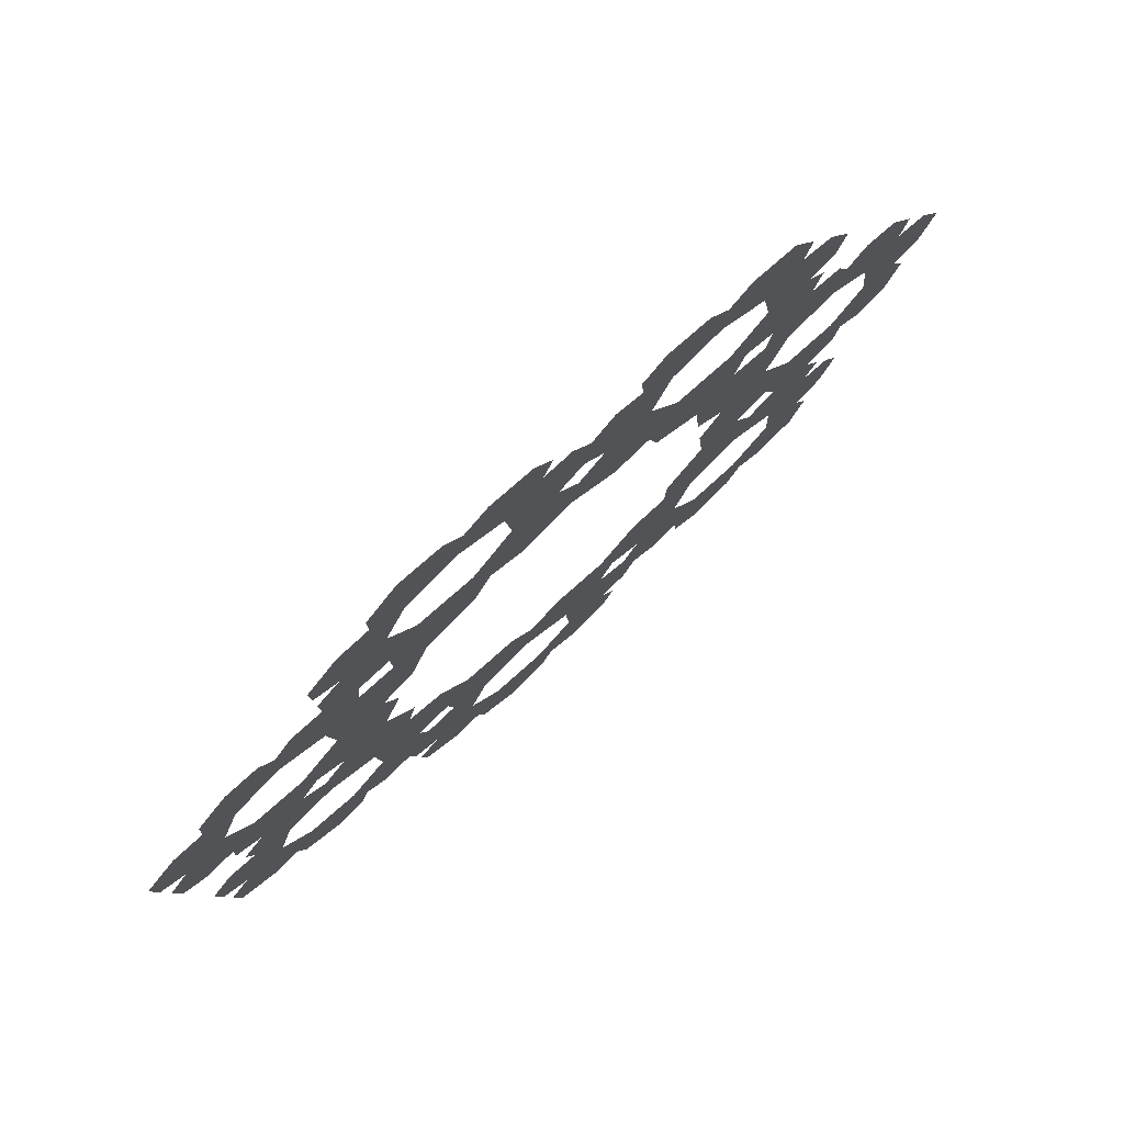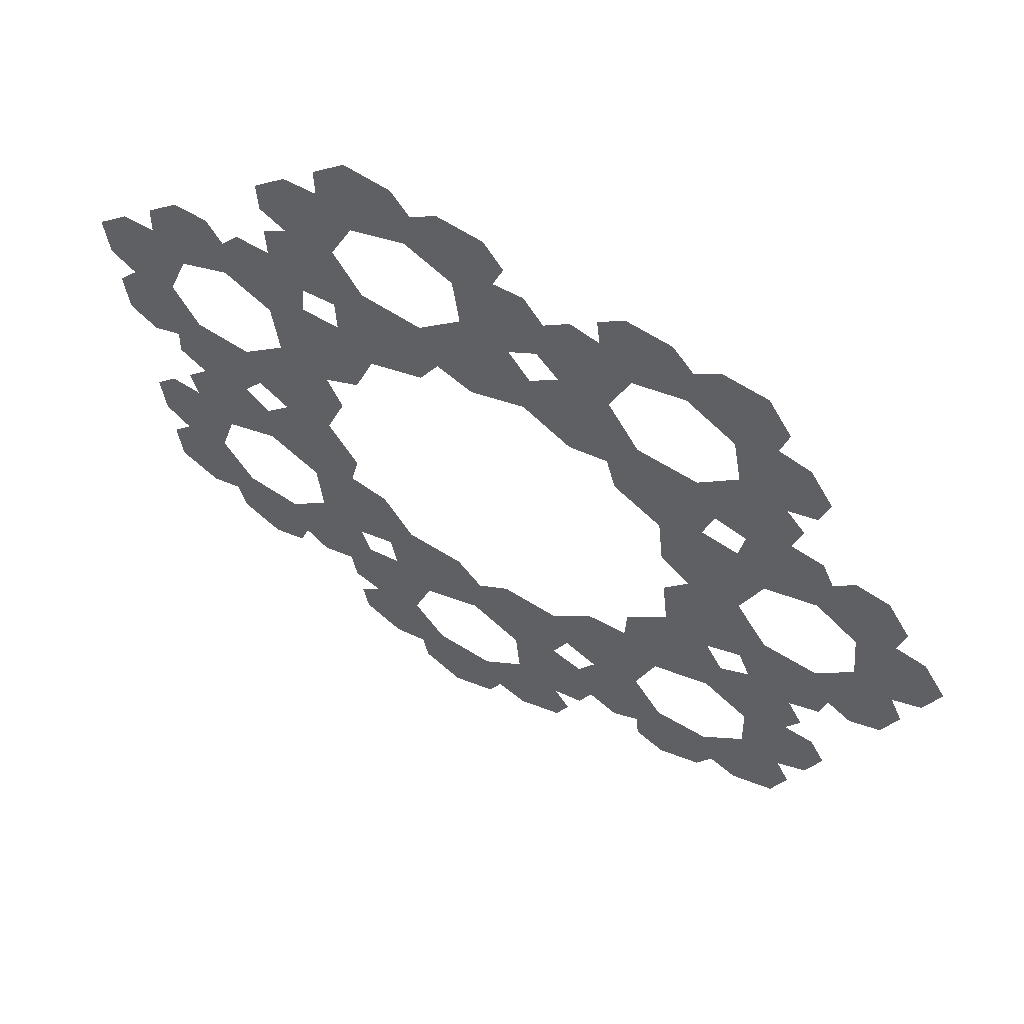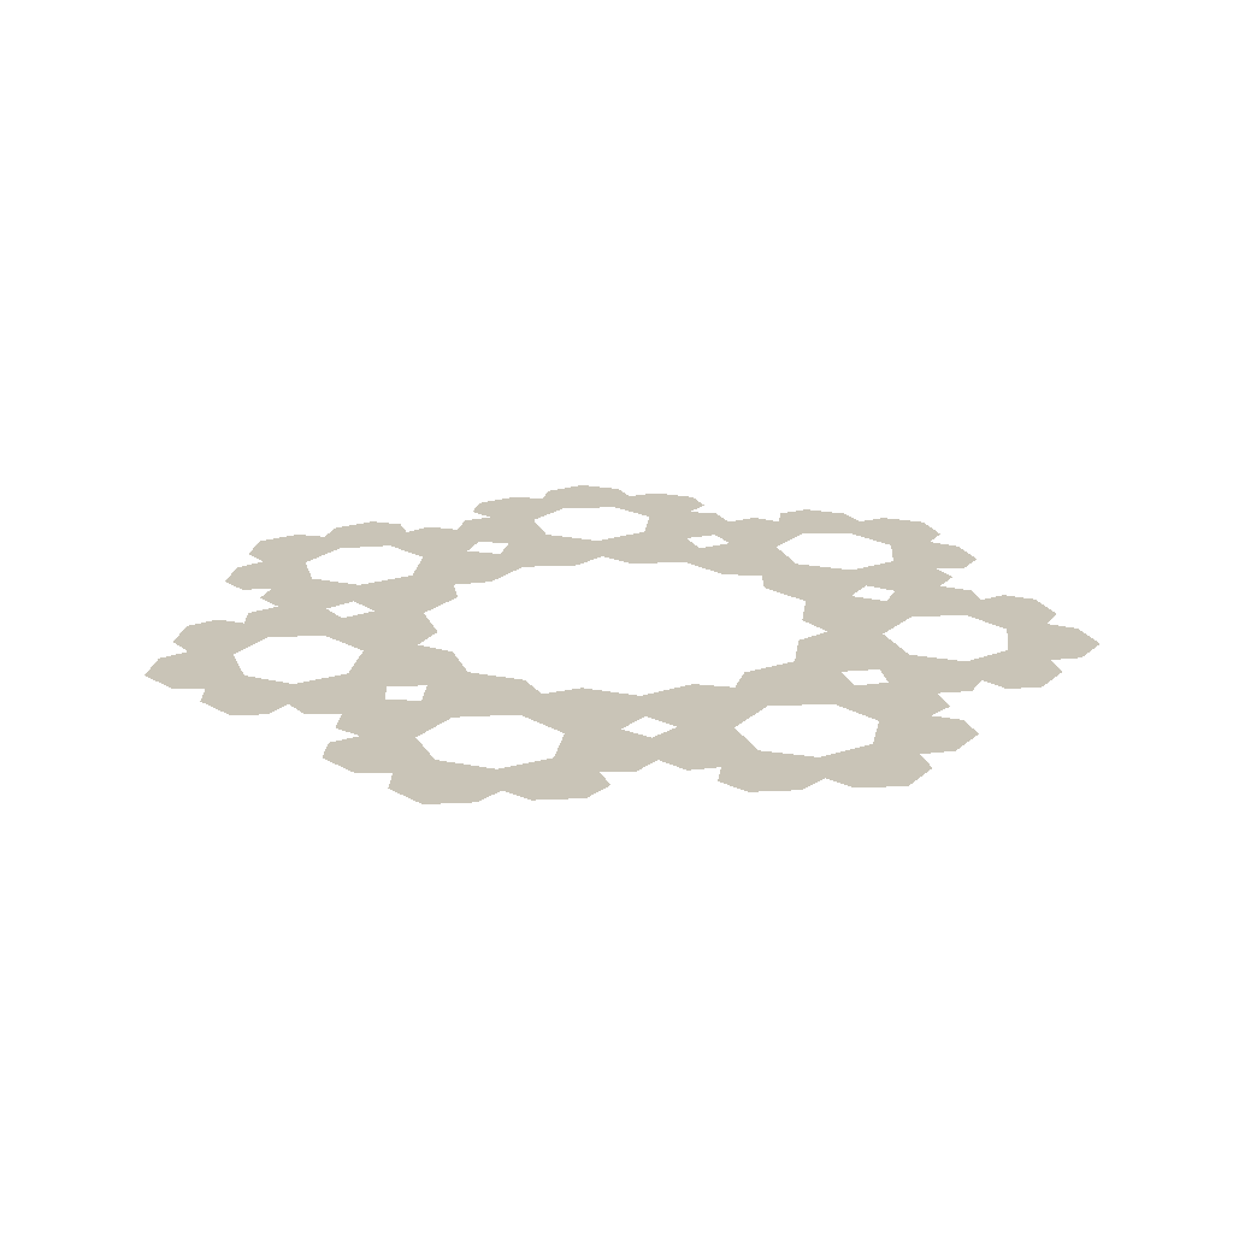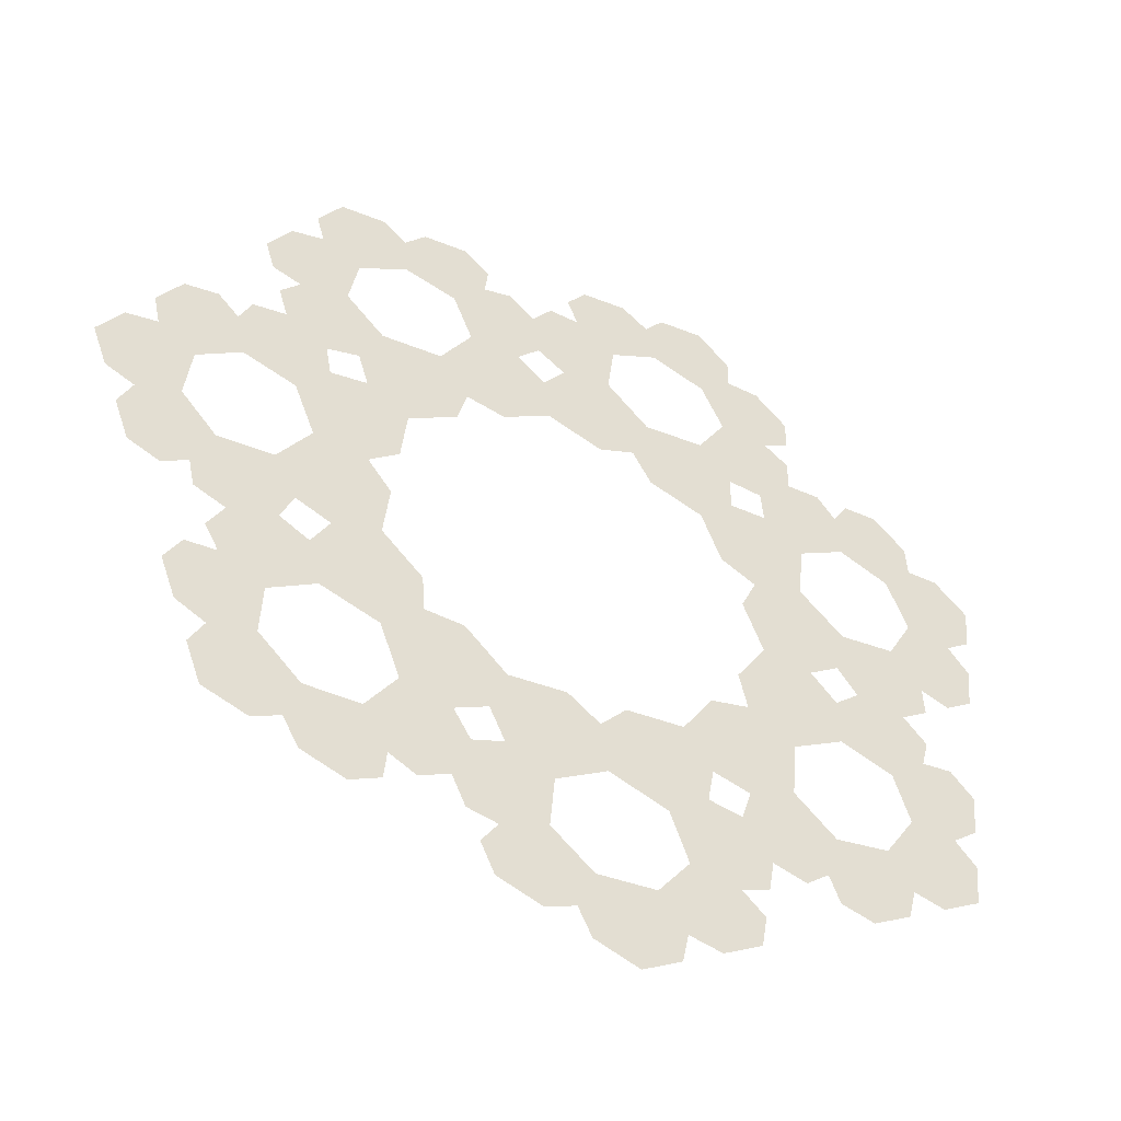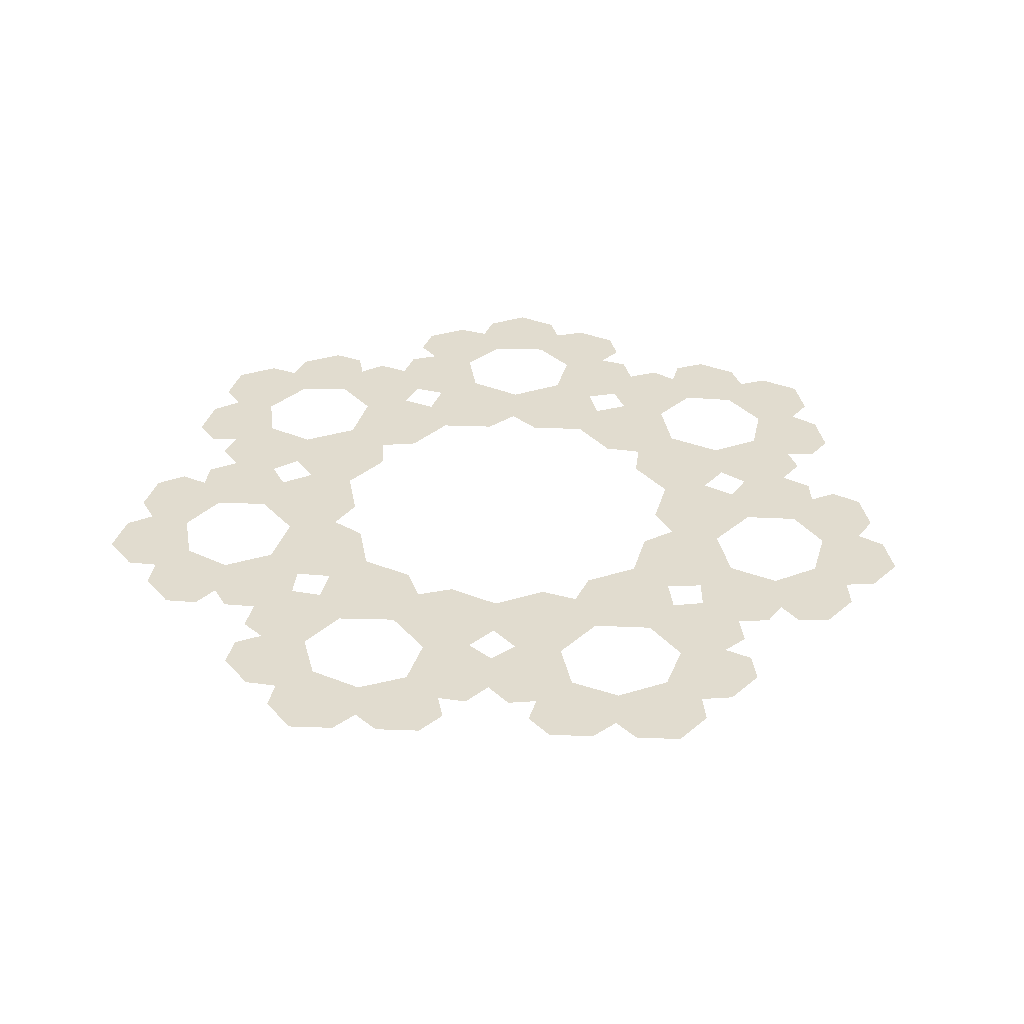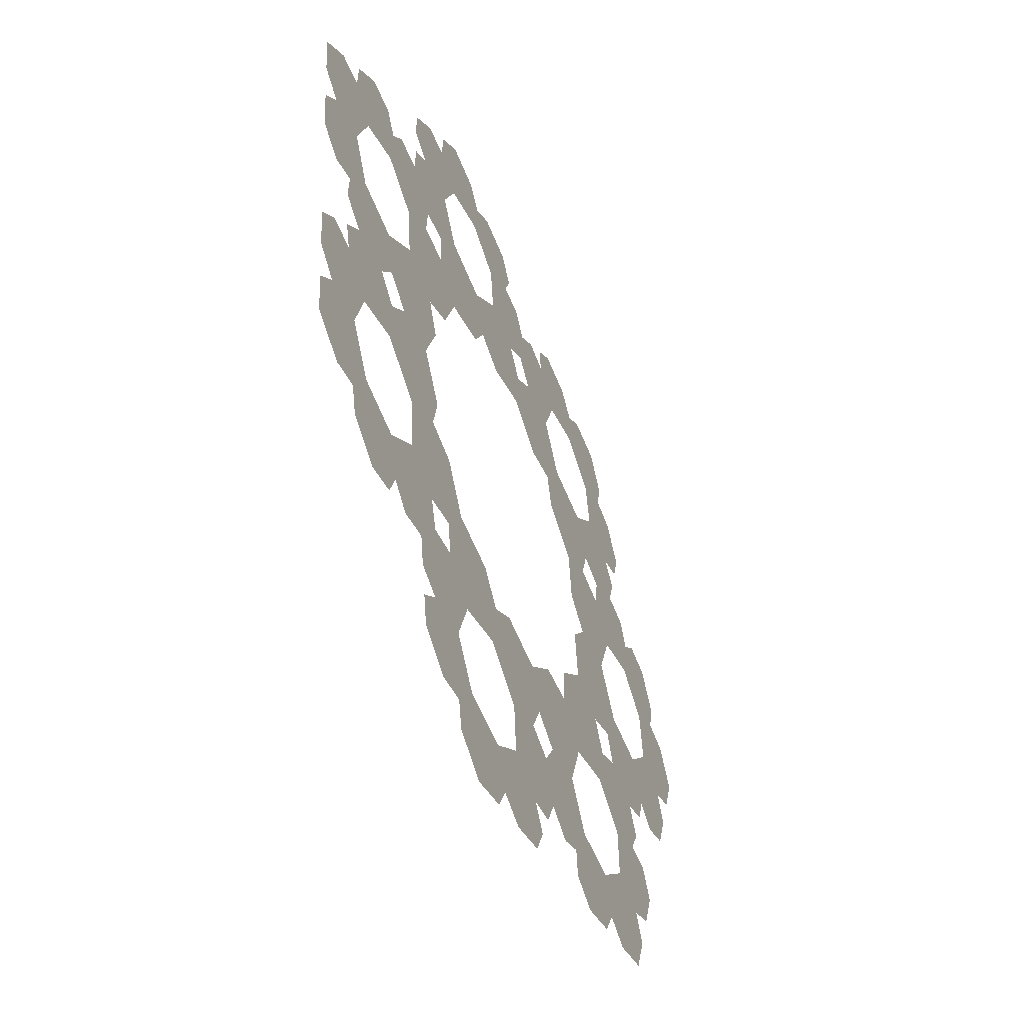
<metadata>
{"format":"obj","ext":"obj","renderer":"f3d","projection":"perspective","resolution":1024,"background":"white","views":[{"elev":78.5,"azim":137.5,"up":"+Z"},{"elev":61.1,"azim":-150.4,"up":"+Z"},{"elev":19.9,"azim":39.0,"up":"+Y"},{"elev":-50.2,"azim":-28.0,"up":"+Z"},{"elev":34.2,"azim":-158.6,"up":"+Y"},{"elev":-53.1,"azim":112.3,"up":"+Z"}]}
</metadata>
<code>
o iter3_iter3.003
v 2.993 0 -12.87
v 1.87 0 -13.59
v 1.705 0 -12.27
v 0.6043 0 -13.16
v 0.213 0 -12.33
v 0.6964 0 -11.09
v 2.391 0 -10.88
v 3.166 0 -11.96
v -0.6618 0 -12.74
v -1.928 0 -12.31
v -0.911 0 -11.51
v -2.327 0 -11.4
v -1.856 0 -10.65
v -0.5149 0 -10.06
v -2.725 0 -10.49
v -3.124 0 -9.585
v -1.858 0 -9.32
v -2.655 0 -8.191
v -1.742 0 -7.81
v -0.3853 0 -8.442
v -2.187 0 -6.797
v -1.718 0 -5.402
v -0.5804 0 -6.71
v -0.03589 0 -5.192
v 0.904 0 -5.876
v 1.102 0 -7.455
v 1.646 0 -4.981
v 3.328 0 -4.771
v 2.548 0 -6.319
v 4.126 0 -6.006
v 3.946 0 -7.098
v 2.786 0 -8.045
v 4.925 0 -7.242
v 5.723 0 -8.478
v 4.43 0 -8.533
v 5.561 0 -9.458
v 4.757 0 -9.826
v 3.311 0 -9.584
v 5.399 0 -10.44
v 5.237 0 -11.42
v 4.054 0 -10.89
v 4.115 0 -12.14
v -8.258 0 -10.19
v -9.524 0 -9.762
v -8.594 0 -8.809
v -9.981 0 -8.507
v -9.573 0 -7.682
v -8.301 0 -7.286
v -7.079 0 -8.478
v -7.443 0 -9.76
v -10.44 0 -7.252
v -10.89 0 -5.997
v -9.634 0 -6.293
v -10.43 0 -5.118
v -9.55 0 -5.018
v -8.252 0 -5.697
v -9.968 0 -4.239
v -9.505 0 -3.36
v -8.508 0 -4.185
v -8.122 0 -2.857
v -7.256 0 -3.333
v -6.904 0 -4.788
v -6.74 0 -2.354
v -5.358 0 -1.851
v -5.672 0 -3.556
v -4.145 0 -3.035
v -4.094 0 -4.196
v -5.205 0 -5.335
v -2.931 0 -4.219
v -3.415 0 -5.758
v -3.153 0 -7.336
v -4.617 0 -7.02
v -3.973 0 -8.609
v -3.991 0 -10.07
v -4.781 0 -9.671
v -5.492 0 -8.39
v -4.859 0 -10.55
v -5.726 0 -11.04
v -6.053 0 -9.786
v -6.992 0 -10.61
v -13.18 0 0.279
v -13.63 0 1.534
v -12.31 0 1.402
v -12.94 0 2.674
v -12.04 0 2.87
v -10.93 0 2.122
v -11.1 0 0.4228
v -12.33 0 -0.09142
v -12.24 0 3.813
v -11.54 0 4.953
v -10.99 0 3.784
v -10.57 0 5.139
v -9.94 0 4.513
v -9.662 0 3.074
v -9.591 0 5.325
v -8.616 0 5.511
v -8.639 0 4.218
v -7.361 0 4.744
v -7.193 0 3.769
v -8.111 0 2.587
v -6.106 0 3.977
v -4.851 0 3.209
v -6.379 0 2.392
v -5.02 0 1.523
v -5.896 0 0.7586
v -7.479 0 0.9175
v -5.189 0 -0.1643
v -6.694 0 -0.7459
v -7.764 0 -1.935
v -8.43 0 -0.5933
v -9.271 0 -2.087
v -10.42 0 -2.984
v -10.6 0 -2.118
v -10.05 0 -0.7628
v -11.34 0 -2.607
v -12.26 0 -2.231
v -11.49 0 -1.195
v -12.72 0 -0.9761
v -8.061 0 10.65
v -7.364 0 11.79
v -6.642 0 10.67
v -6.039 0 11.96
v -5.325 0 11.38
v -5.222 0 10.05
v -6.657 0 9.121
v -7.825 0 9.761
v -4.714 0 12.12
v -3.389 0 12.29
v -3.957 0 11.13
v -2.635 0 11.64
v -2.733 0 10.76
v -3.685 0 9.646
v -1.881 0 10.99
v -1.127 0 10.35
v -2.153 0 9.559
v -0.944 0 8.887
v -1.601 0 8.148
v -3.098 0 8.13
v -0.7614 0 7.428
v -0.5787 0 5.968
v -2.171 0 6.653
v -2.003 0 5.048
v -3.146 0 5.257
v -4.009 0 6.594
v -3.427 0 4.129
v -4.82 0 4.943
v -6.417 0 5.039
v -5.783 0 6.396
v -7.475 0 6.122
v -8.895 0 6.465
v -8.331 0 7.146
v -6.924 0 7.554
v -9.174 0 7.419
v -9.454 0 8.372
v -8.16 0 8.412
v -8.757 0 9.512
v 3.238 0 13.12
v 4.563 0 13.28
v 4.139 0 12.02
v 5.519 0 12.35
v 5.51 0 11.43
v 4.536 0 10.52
v 2.917 0 11.07
v 2.689 0 12.38
v 6.475 0 11.42
v 7.431 0 10.48
v 6.168 0 10.2
v 7.395 0 9.492
v 6.645 0 9.02
v 5.181 0 9.069
v 7.36 0 8.499
v 7.324 0 7.506
v 6.068 0 7.817
v 6.297 0 6.453
v 5.309 0 6.506
v 4.361 0 7.665
v 5.269 0 5.4
v 4.242 0 4.347
v 3.785 0 6.02
v 2.635 0 4.888
v 2.085 0 5.912
v 2.592 0 7.42
v 1.028 0 5.428
v 0.796 0 7.024
v -0.1247 0 8.333
v 1.331 0 8.684
v 0.06213 0 9.836
v -0.5554 0 11.16
v 0.3288 0 11.14
v 1.526 0 10.3
v 0.01598 0 11.97
v 0.5873 0 12.79
v 1.425 0 11.8
v 1.913 0 12.95
v 12.21 0 5.822
v 13.17 0 4.889
v 11.92 0 4.434
v 13.03 0 3.56
v 12.31 0 2.993
v 10.99 0 3.188
v 10.41 0 4.793
v 11.29 0 5.79
v 12.9 0 2.231
v 12.77 0 0.902
v 11.76 0 1.715
v 11.97 0 0.3108
v 11.13 0 0.6029
v 10.26 0 1.778
v 11.17 0 -0.2804
v 10.37 0 -0.8717
v 9.832 0 0.3041
v 8.909 0 -0.725
v 8.334 0 0.0802
v 8.649 0 1.544
v 7.445 0 -0.5784
v 5.981 0 -0.4318
v 7.003 0 0.9684
v 5.401 0 1.161
v 5.859 0 2.23
v 7.355 0 2.774
v 4.822 0 2.754
v 5.925 0 3.931
v 6.374 0 5.467
v 7.556 0 4.548
v 7.666 0 6.258
v 8.316 0 7.567
v 8.854 0 6.865
v 8.939 0 5.402
v 9.307 0 7.627
v 10.3 0 7.687
v 10.05 0 6.417
v 11.25 0 6.754
v 12.1 0 -5.743
v 11.97 0 -7.072
v 10.83 0 -6.377
v 10.85 0 -7.796
v 9.952 0 -7.583
v 9.283 0 -6.431
v 10.17 0 -4.974
v 11.5 0 -5.044
v 9.725 0 -8.521
v 8.603 0 -9.245
v 8.611 0 -7.951
v 7.643 0 -8.989
v 7.35 0 -8.153
v 7.723 0 -6.736
v 6.683 0 -8.733
v 6.305 0 -7.323
v 5.196 0 -6.291
v 6.537 0 -5.625
v 5.061 0 -4.697
v 4.212 0 -3.324
v 5.333 0 -3.016
v 6.691 0 -3.846
v 5.097 0 -1.878
v 6.705 0 -2.007
v 8.186 0 -1.4
v 8.204 0 -2.898
v 9.61 0 -1.917
v 11.04 0 -1.609
v 10.83 0 -2.468
v 9.734 0 -3.446
v 11.7 0 -2.347
v 12.37 0 -3.085
v 11.22 0 -3.683
v 12.24 0 -4.414
f 1 2 3
f 2 4 3
f 4 5 3
f 5 6 3
f 6 7 3
f 7 8 3
f 8 1 3
f 9 10 11
f 10 12 11
f 12 13 11
f 13 14 11
f 14 6 11
f 6 5 11
f 5 9 11
f 15 16 17
f 16 18 17
f 18 19 17
f 19 20 17
f 20 14 17
f 14 13 17
f 13 15 17
f 21 22 23
f 22 24 23
f 24 25 23
f 25 26 23
f 26 20 23
f 20 19 23
f 19 21 23
f 27 28 29
f 28 30 29
f 30 31 29
f 31 32 29
f 32 26 29
f 26 25 29
f 25 27 29
f 33 34 35
f 34 36 35
f 36 37 35
f 37 38 35
f 38 32 35
f 32 31 35
f 31 33 35
f 39 40 41
f 40 42 41
f 42 8 41
f 8 7 41
f 7 38 41
f 38 37 41
f 37 39 41
f 43 44 45
f 44 46 45
f 46 47 45
f 47 48 45
f 48 49 45
f 49 50 45
f 50 43 45
f 51 52 53
f 52 54 53
f 54 55 53
f 55 56 53
f 56 48 53
f 48 47 53
f 47 51 53
f 57 58 59
f 58 60 59
f 60 61 59
f 61 62 59
f 62 56 59
f 56 55 59
f 55 57 59
f 63 64 65
f 64 66 65
f 66 67 65
f 67 68 65
f 68 62 65
f 62 61 65
f 61 63 65
f 69 22 70
f 22 21 70
f 21 71 70
f 71 72 70
f 72 68 70
f 68 67 70
f 67 69 70
f 18 16 73
f 16 74 73
f 74 75 73
f 75 76 73
f 76 72 73
f 72 71 73
f 71 18 73
f 77 78 79
f 78 80 79
f 80 50 79
f 50 49 79
f 49 76 79
f 76 75 79
f 75 77 79
f 81 82 83
f 82 84 83
f 84 85 83
f 85 86 83
f 86 87 83
f 87 88 83
f 88 81 83
f 89 90 91
f 90 92 91
f 92 93 91
f 93 94 91
f 94 86 91
f 86 85 91
f 85 89 91
f 95 96 97
f 96 98 97
f 98 99 97
f 99 100 97
f 100 94 97
f 94 93 97
f 93 95 97
f 101 102 103
f 102 104 103
f 104 105 103
f 105 106 103
f 106 100 103
f 100 99 103
f 99 101 103
f 107 64 108
f 64 63 108
f 63 109 108
f 109 110 108
f 110 106 108
f 106 105 108
f 105 107 108
f 60 58 111
f 58 112 111
f 112 113 111
f 113 114 111
f 114 110 111
f 110 109 111
f 109 60 111
f 115 116 117
f 116 118 117
f 118 88 117
f 88 87 117
f 87 114 117
f 114 113 117
f 113 115 117
f 119 120 121
f 120 122 121
f 122 123 121
f 123 124 121
f 124 125 121
f 125 126 121
f 126 119 121
f 127 128 129
f 128 130 129
f 130 131 129
f 131 132 129
f 132 124 129
f 124 123 129
f 123 127 129
f 133 134 135
f 134 136 135
f 136 137 135
f 137 138 135
f 138 132 135
f 132 131 135
f 131 133 135
f 139 140 141
f 140 142 141
f 142 143 141
f 143 144 141
f 144 138 141
f 138 137 141
f 137 139 141
f 145 102 146
f 102 101 146
f 101 147 146
f 147 148 146
f 148 144 146
f 144 143 146
f 143 145 146
f 98 96 149
f 96 150 149
f 150 151 149
f 151 152 149
f 152 148 149
f 148 147 149
f 147 98 149
f 153 154 155
f 154 156 155
f 156 126 155
f 126 125 155
f 125 152 155
f 152 151 155
f 151 153 155
f 157 158 159
f 158 160 159
f 160 161 159
f 161 162 159
f 162 163 159
f 163 164 159
f 164 157 159
f 165 166 167
f 166 168 167
f 168 169 167
f 169 170 167
f 170 162 167
f 162 161 167
f 161 165 167
f 171 172 173
f 172 174 173
f 174 175 173
f 175 176 173
f 176 170 173
f 170 169 173
f 169 171 173
f 177 178 179
f 178 180 179
f 180 181 179
f 181 182 179
f 182 176 179
f 176 175 179
f 175 177 179
f 183 140 184
f 140 139 184
f 139 185 184
f 185 186 184
f 186 182 184
f 182 181 184
f 181 183 184
f 136 134 187
f 134 188 187
f 188 189 187
f 189 190 187
f 190 186 187
f 186 185 187
f 185 136 187
f 191 192 193
f 192 194 193
f 194 164 193
f 164 163 193
f 163 190 193
f 190 189 193
f 189 191 193
f 195 196 197
f 196 198 197
f 198 199 197
f 199 200 197
f 200 201 197
f 201 202 197
f 202 195 197
f 203 204 205
f 204 206 205
f 206 207 205
f 207 208 205
f 208 200 205
f 200 199 205
f 199 203 205
f 209 210 211
f 210 212 211
f 212 213 211
f 213 214 211
f 214 208 211
f 208 207 211
f 207 209 211
f 215 216 217
f 216 218 217
f 218 219 217
f 219 220 217
f 220 214 217
f 214 213 217
f 213 215 217
f 221 178 222
f 178 177 222
f 177 223 222
f 223 224 222
f 224 220 222
f 220 219 222
f 219 221 222
f 174 172 225
f 172 226 225
f 226 227 225
f 227 228 225
f 228 224 225
f 224 223 225
f 223 174 225
f 229 230 231
f 230 232 231
f 232 202 231
f 202 201 231
f 201 228 231
f 228 227 231
f 227 229 231
f 233 234 235
f 234 236 235
f 236 237 235
f 237 238 235
f 238 239 235
f 239 240 235
f 240 233 235
f 241 242 243
f 242 244 243
f 244 245 243
f 245 246 243
f 246 238 243
f 238 237 243
f 237 241 243
f 247 34 248
f 34 33 248
f 33 249 248
f 249 250 248
f 250 246 248
f 246 245 248
f 245 247 248
f 30 28 251
f 28 252 251
f 252 253 251
f 253 254 251
f 254 250 251
f 250 249 251
f 249 30 251
f 255 216 256
f 216 215 256
f 215 257 256
f 257 258 256
f 258 254 256
f 254 253 256
f 253 255 256
f 212 210 259
f 210 260 259
f 260 261 259
f 261 262 259
f 262 258 259
f 258 257 259
f 257 212 259
f 263 264 265
f 264 266 265
f 266 240 265
f 240 239 265
f 239 262 265
f 262 261 265
f 261 263 265

</code>
